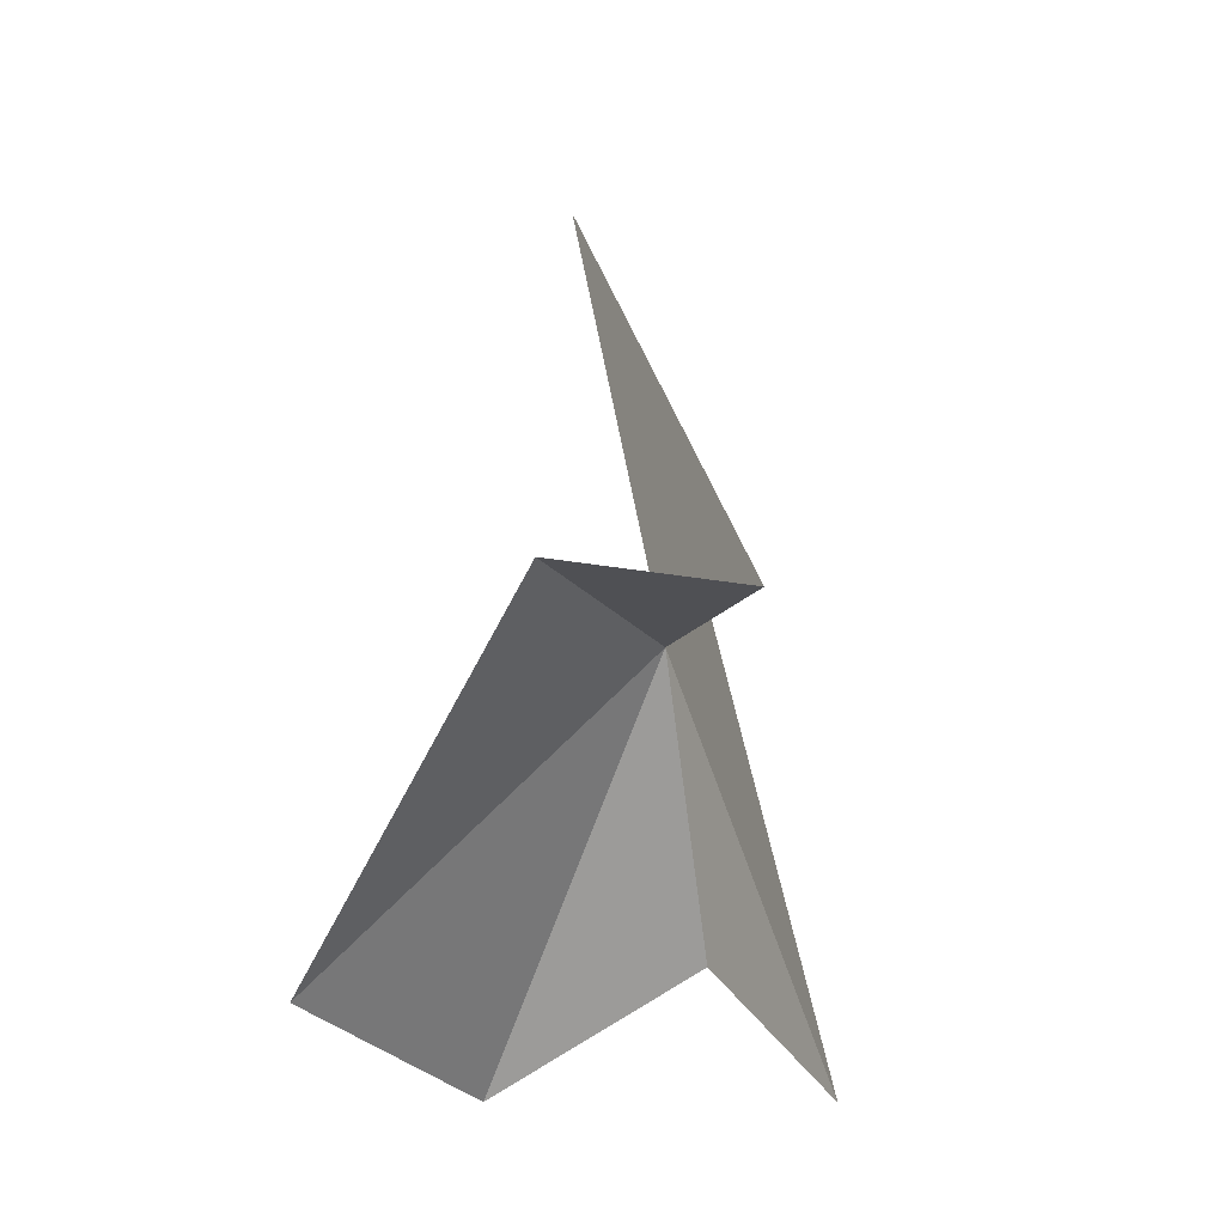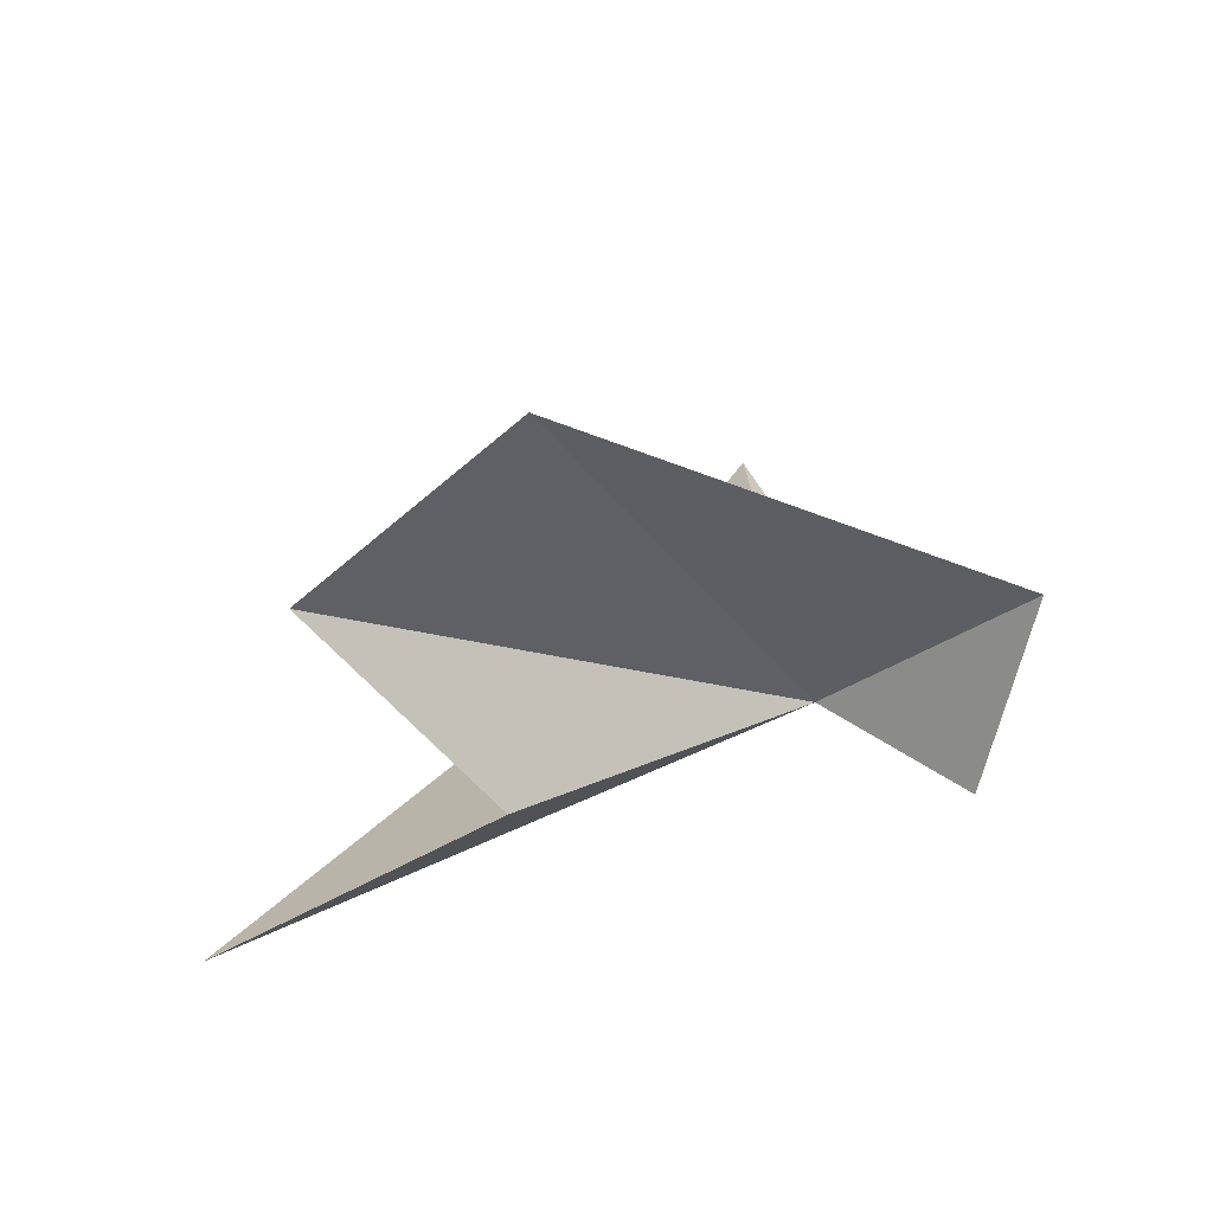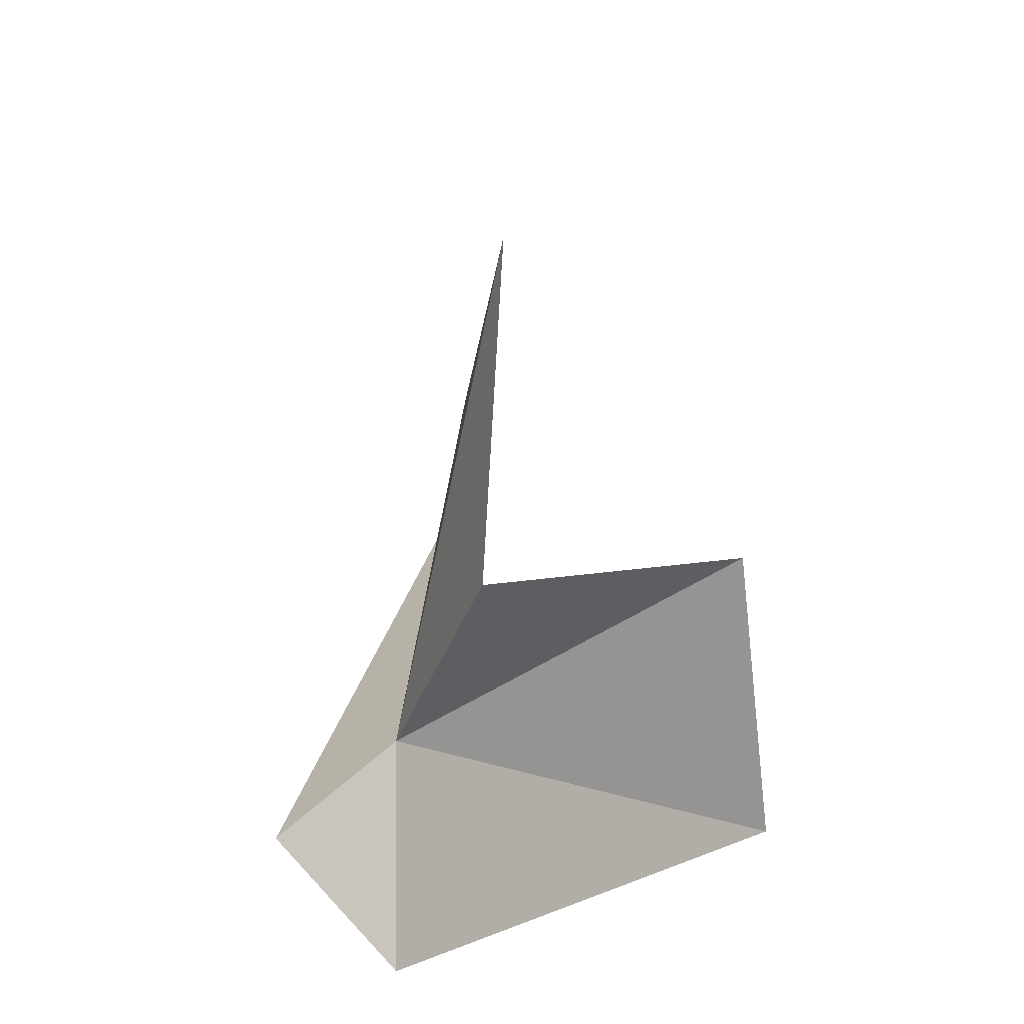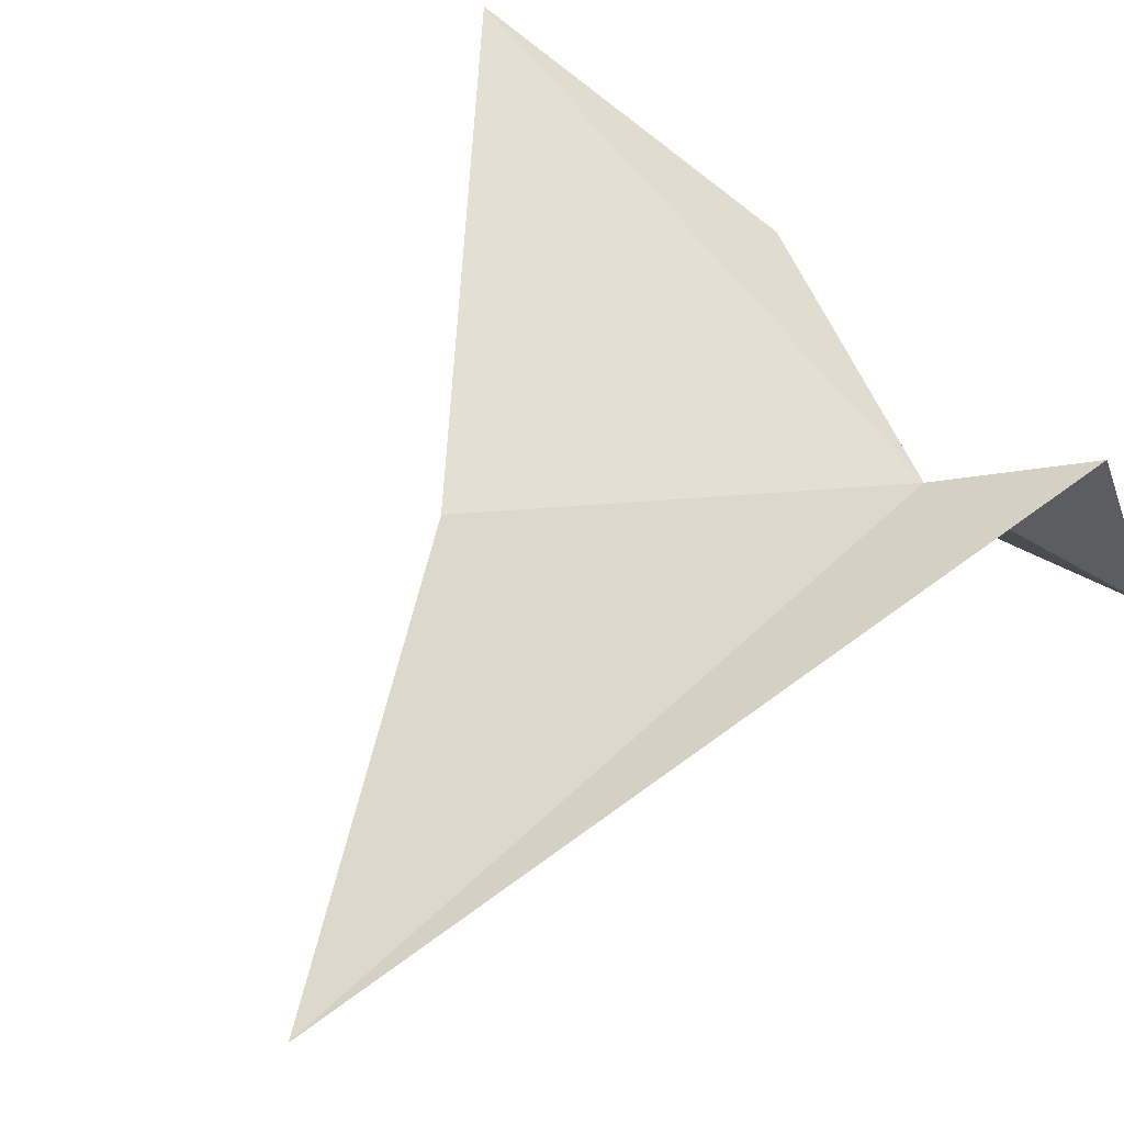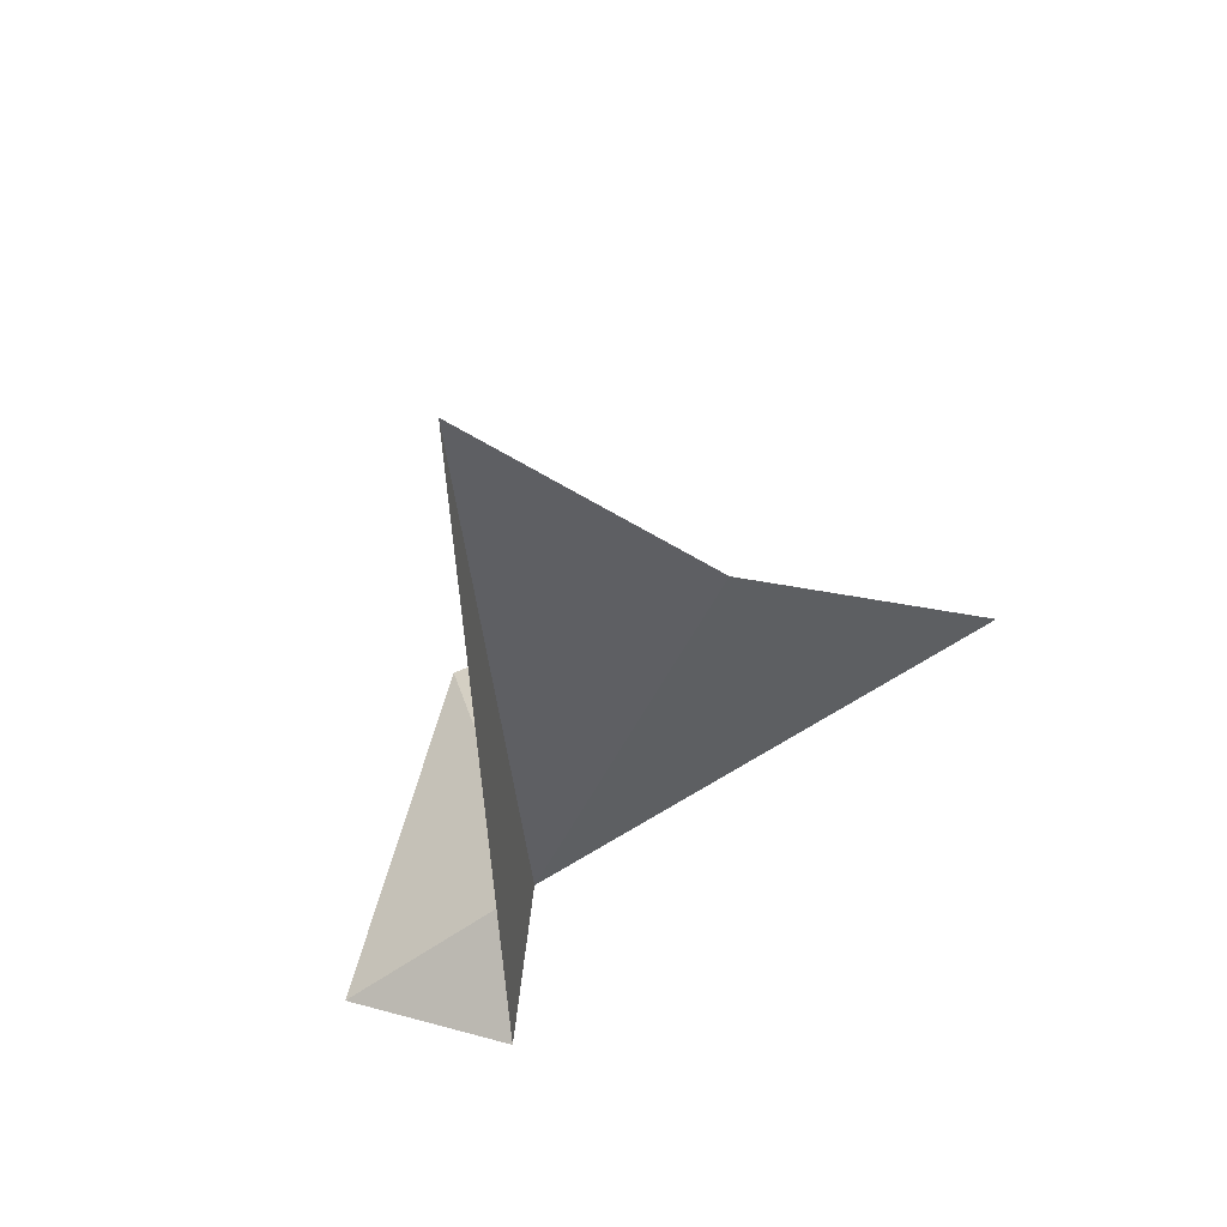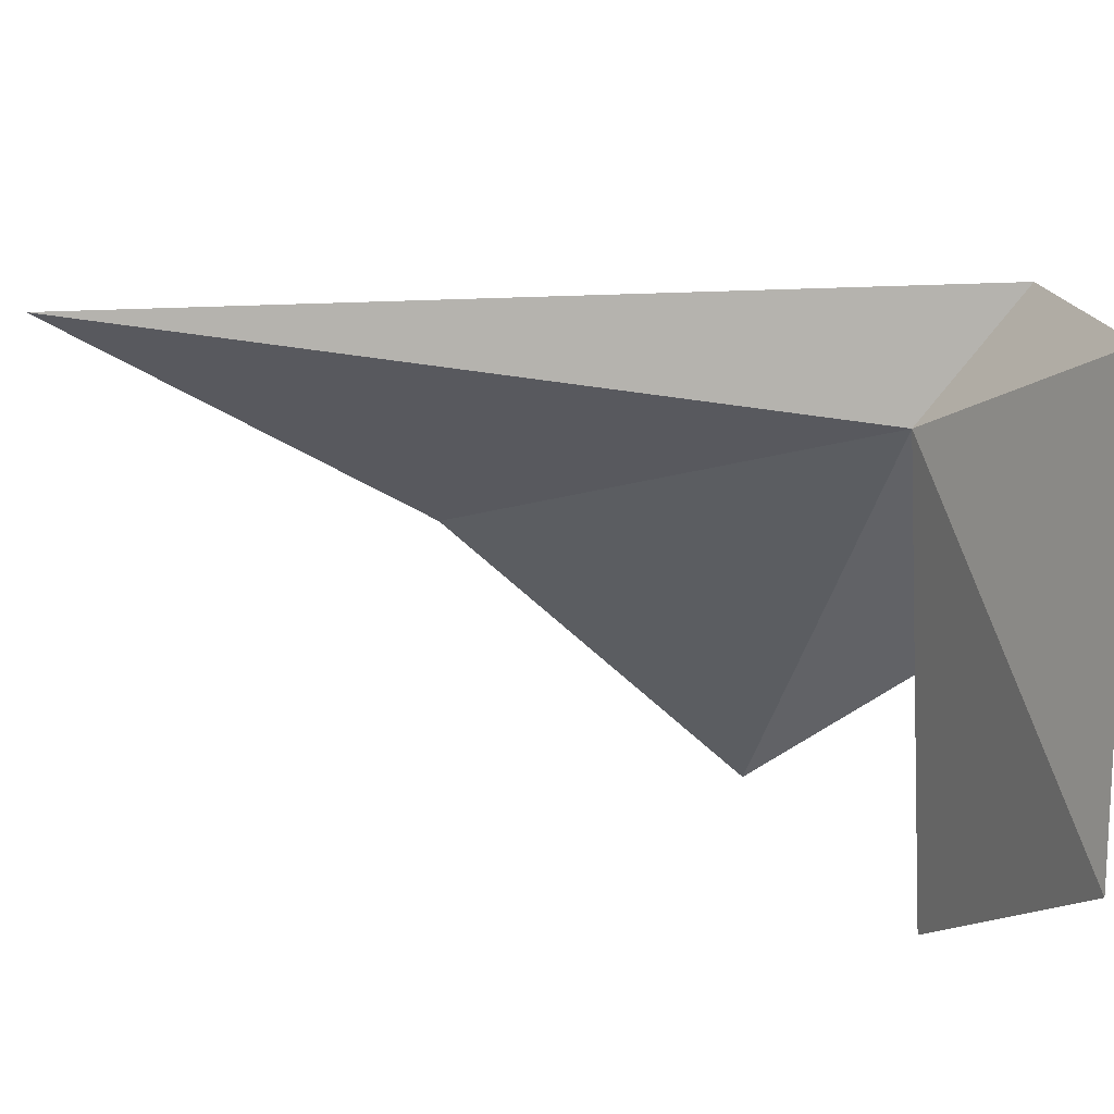
<metadata>
{"format":"obj","ext":"obj","renderer":"f3d","projection":"perspective","resolution":1024,"background":"white","views":[{"elev":-51.3,"azim":-96.6,"up":"+Y"},{"elev":-77.2,"azim":179.7,"up":"+Y"},{"elev":-62.1,"azim":54.8,"up":"+Y"},{"elev":45.6,"azim":-137.2,"up":"+Z"},{"elev":60.2,"azim":-56.6,"up":"+Y"},{"elev":-59.7,"azim":-103.6,"up":"+Z"}]}
</metadata>
<code>
v 17.01 21.93 75.91
v 14.16 19.98 73.89
v 14.87 20.71 76.89
v 20.97 18.53 71.27
v 17.43 34.1 74.53
v 20.7 27.93 77.13
v 24.19 19.83 74.1
v 21.31 20.14 77.04
v 25.78 21.74 79.78
f 1 3 2
f 1 2 4
f 1 6 5
f 1 7 8
f 1 4 7
f 1 8 9
f 1 9 6
f 1 5 3

</code>
